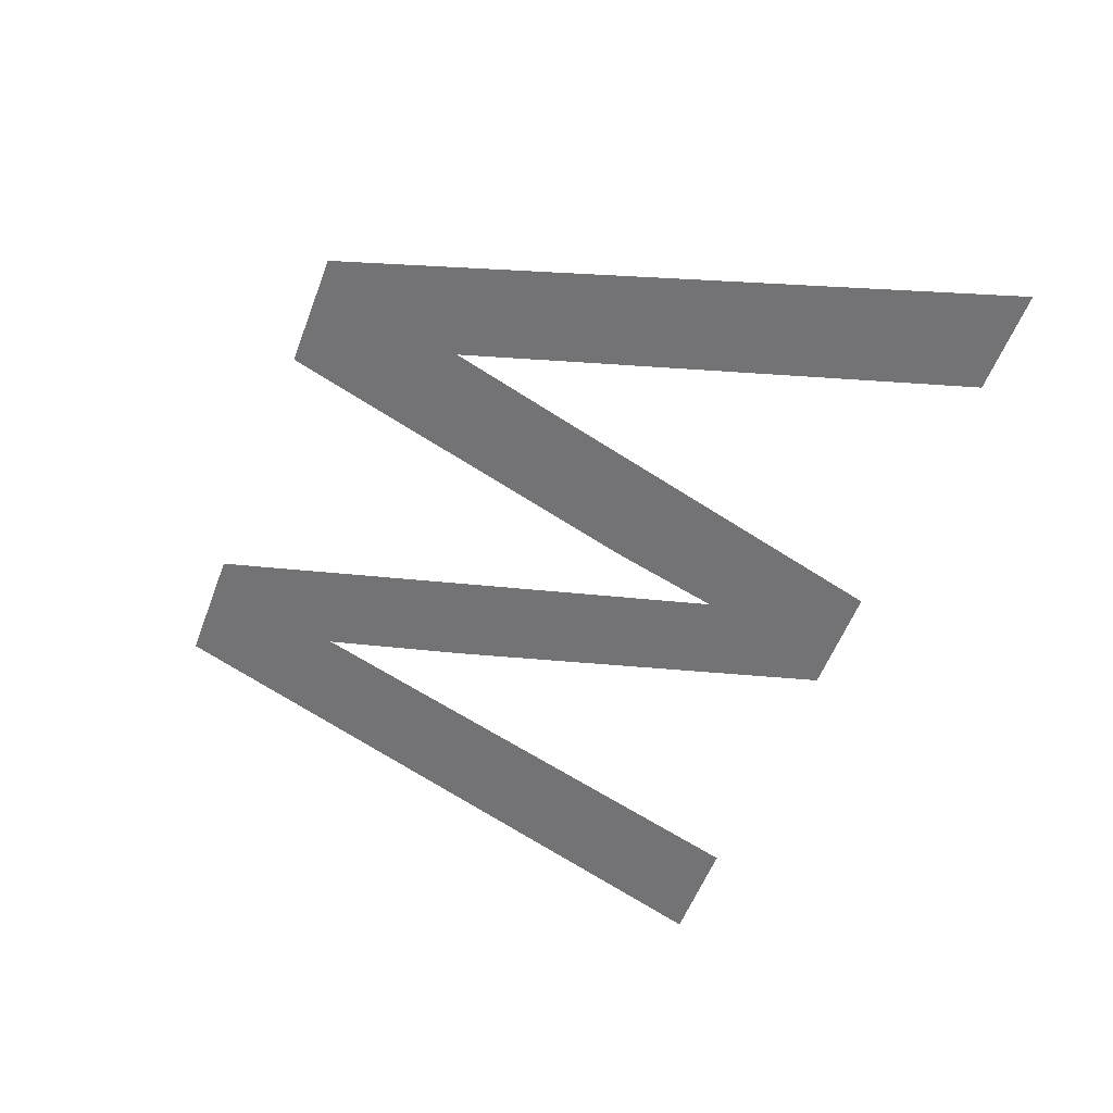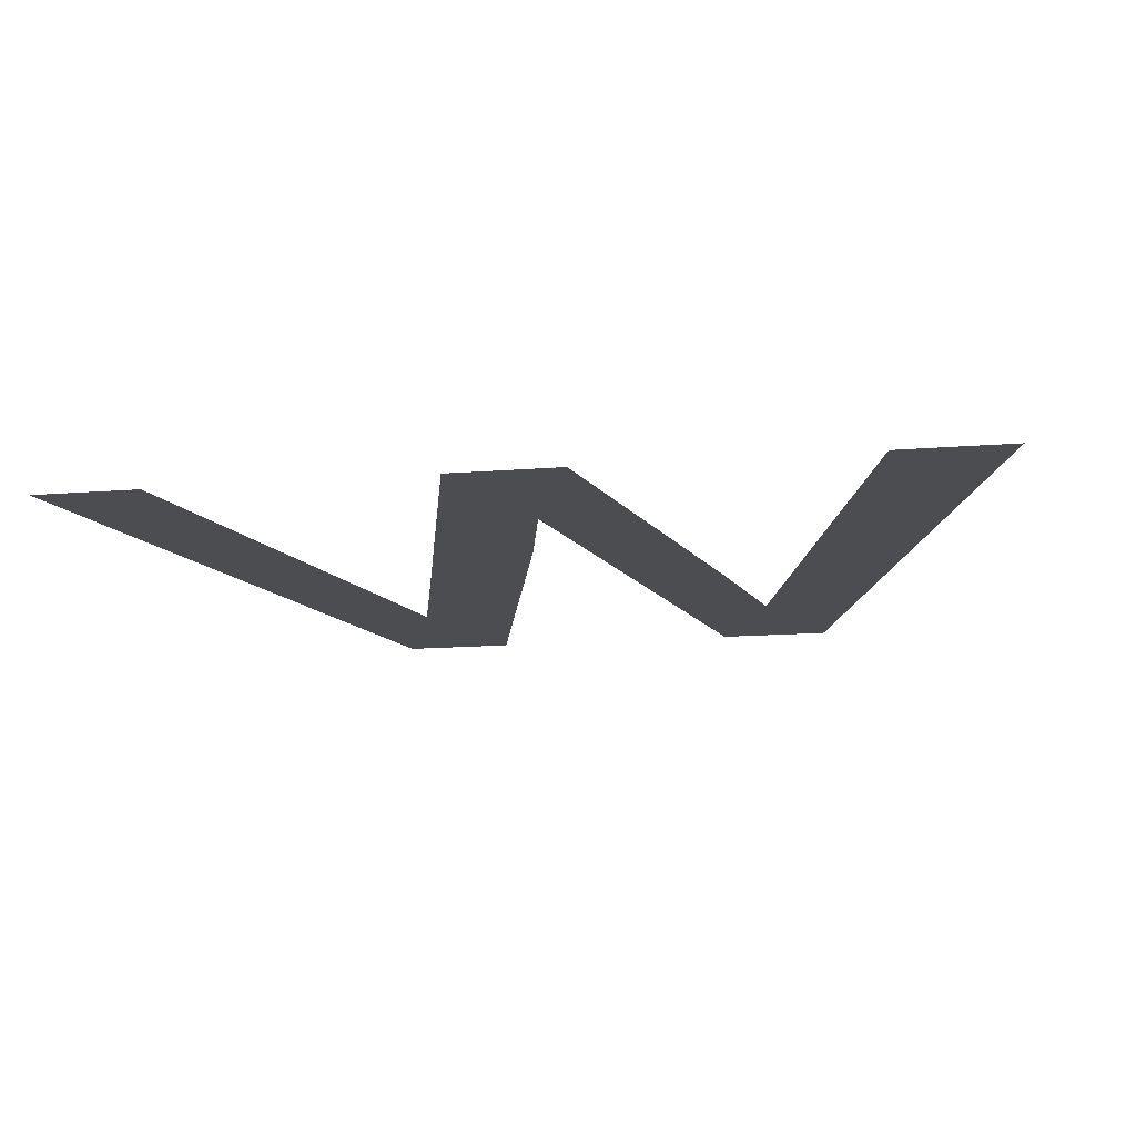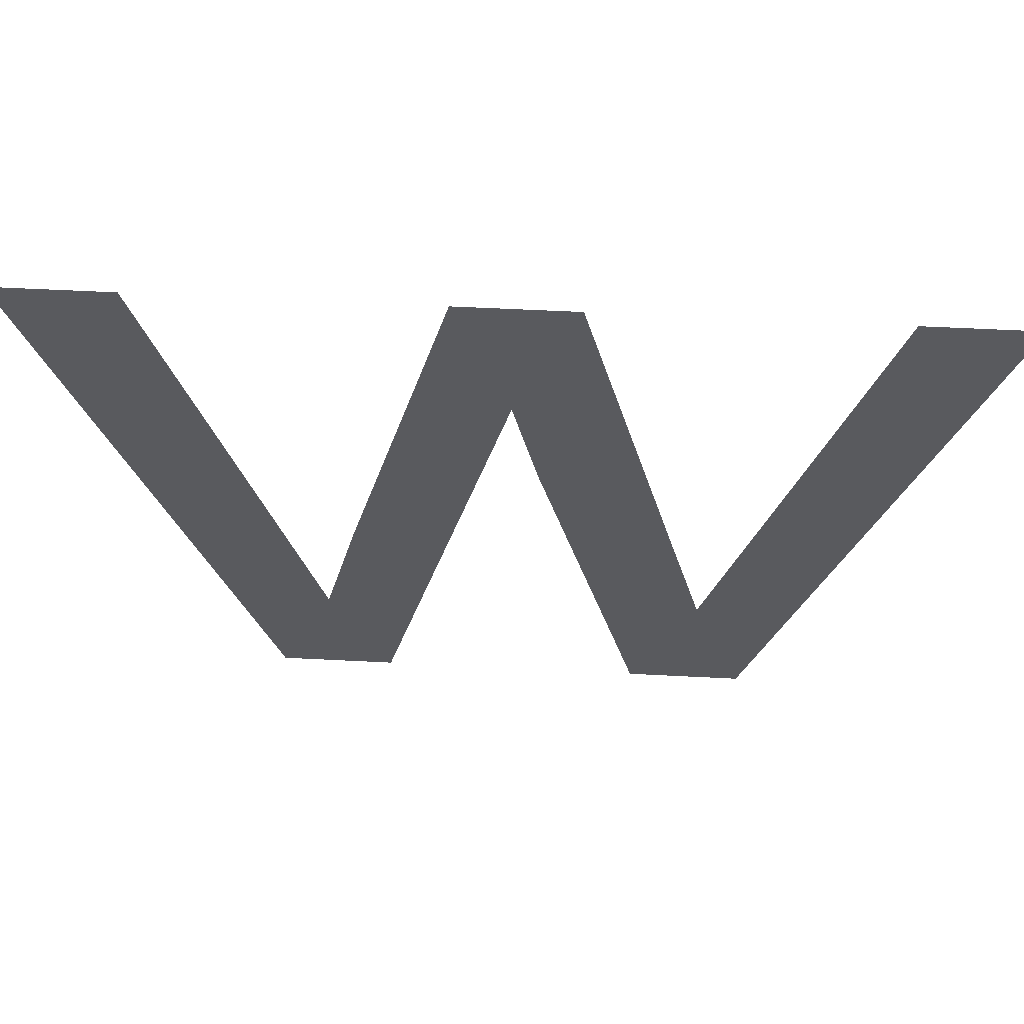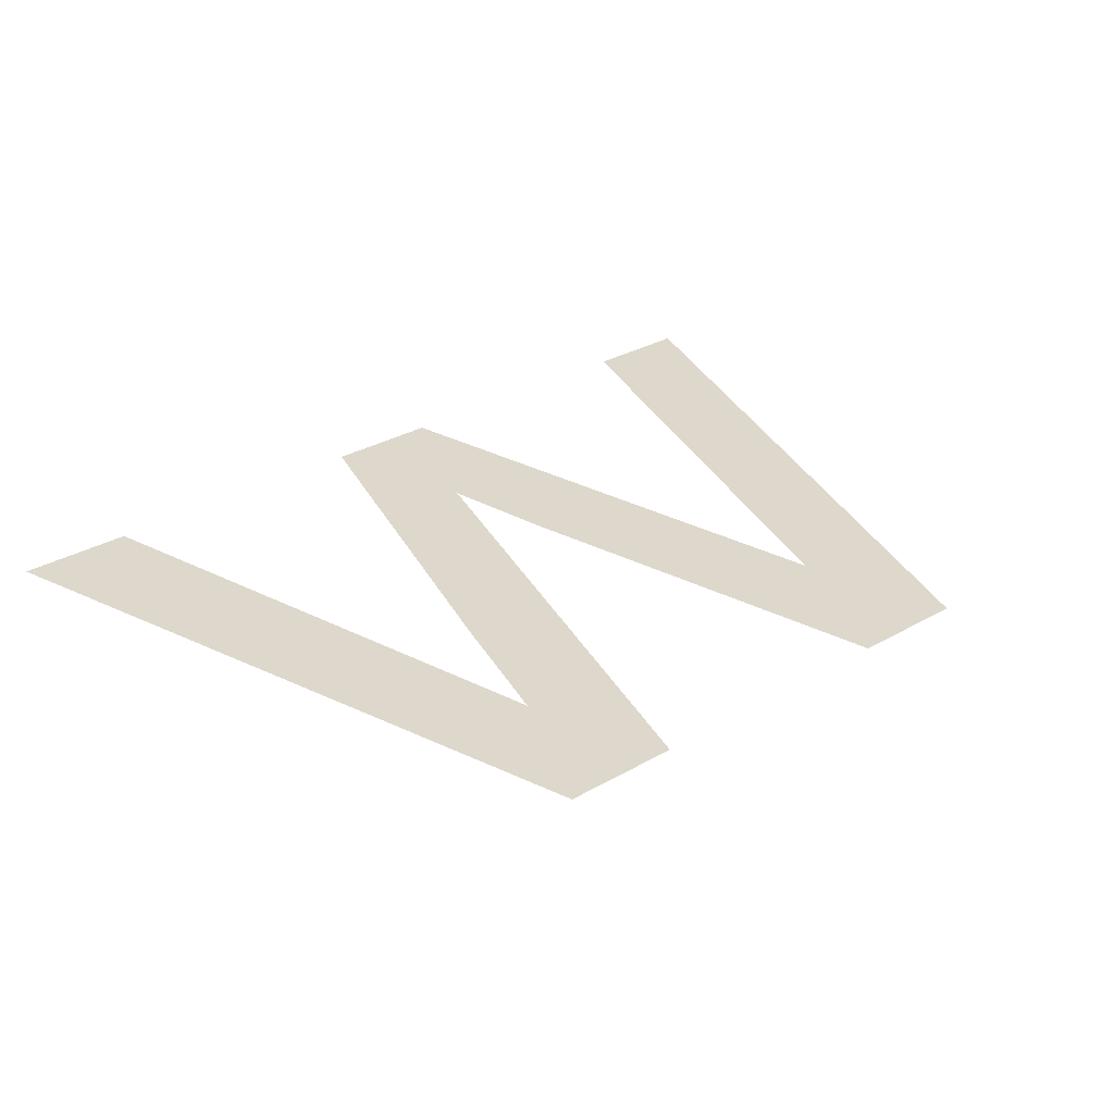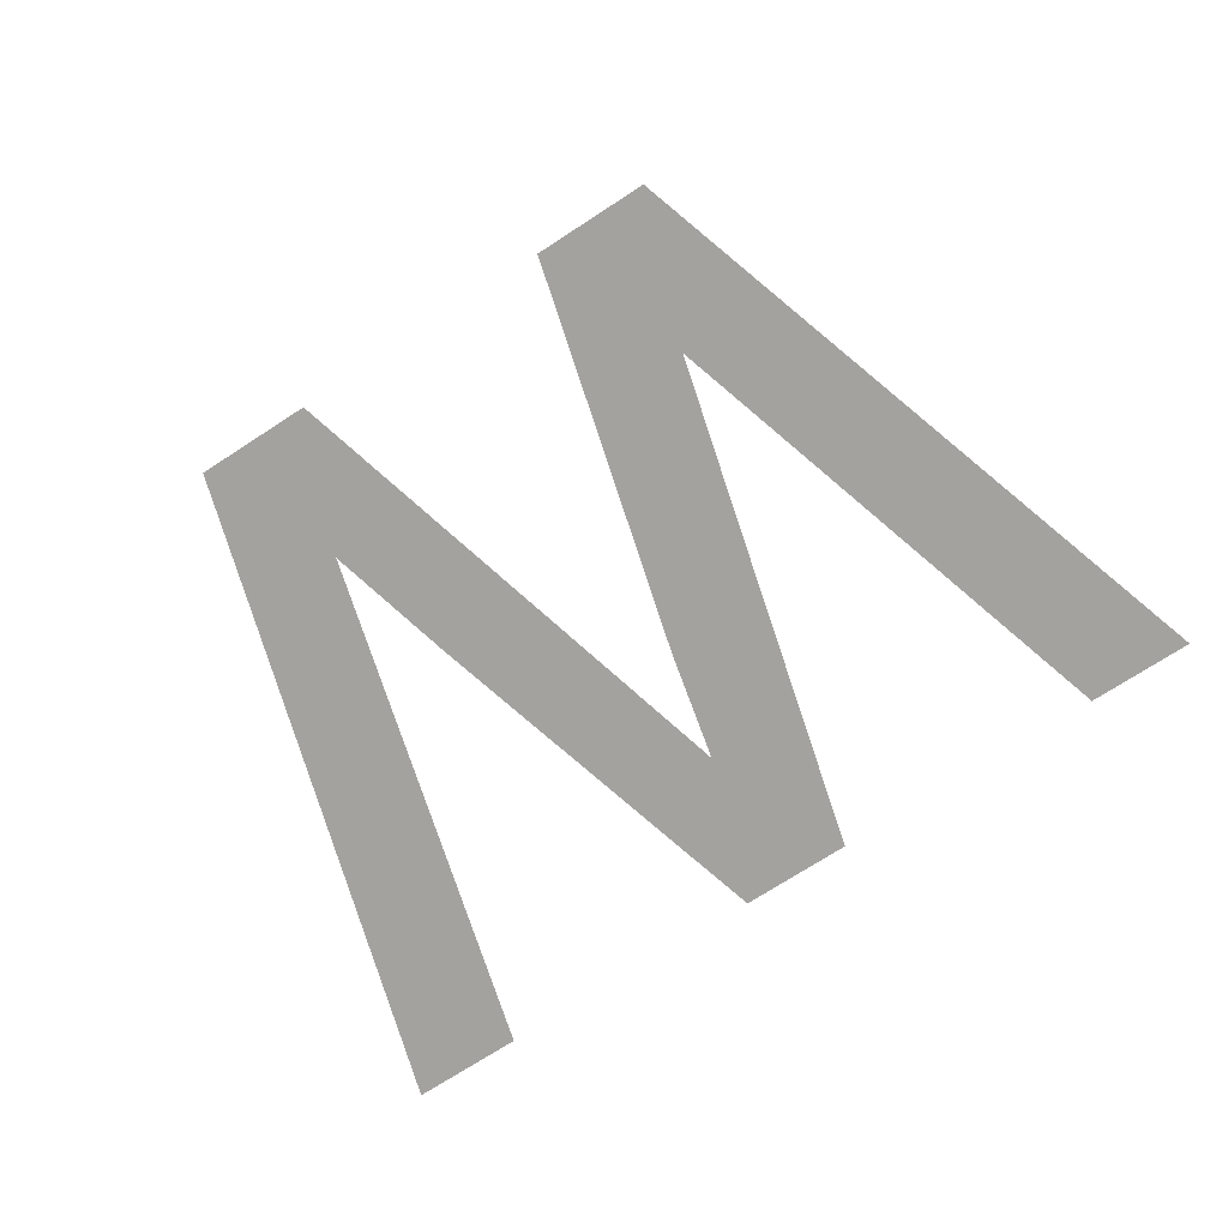
<metadata>
{"format":"obj","ext":"obj","renderer":"f3d","projection":"perspective","resolution":1024,"background":"white","views":[{"elev":-56.0,"azim":69.4,"up":"+Z"},{"elev":-15.6,"azim":-170.6,"up":"+Z"},{"elev":58.5,"azim":3.0,"up":"+Y"},{"elev":31.5,"azim":-39.1,"up":"+Z"},{"elev":-72.6,"azim":33.0,"up":"+Z"}]}
</metadata>
<code>
o mesh46/mesh46-geometry#mesh46-geometry
v 0.2081 -0.6041 0.05129
v 0.2113 -0.6289 0.05129
v 0.2037 -0.6041 0.05129
v 0.212 -0.6184 0.05129
v 0.2135 -0.6237 0.05129
v 0.2157 -0.6289 0.05129
v 0.2148 -0.6186 0.05129
v 0.2187 -0.6041 0.05129
v 0.2207 -0.6098 0.05129
v 0.223 -0.6041 0.05129
v 0.2217 -0.614 0.05129
v 0.2256 -0.6289 0.05129
v 0.2268 -0.6185 0.05129
v 0.228 -0.6232 0.05129
v 0.23 -0.6289 0.05129
v 0.2294 -0.6184 0.05129
v 0.2337 -0.6041 0.05129
v 0.2378 -0.6041 0.05129
f 1 2 3
f 2 1 4
f 3 2 1
f 4 1 2
f 2 4 5
f 5 4 2
f 2 5 6
f 6 5 2
f 6 5 7
f 7 5 6
f 6 7 8
f 8 7 6
f 6 8 9
f 9 8 6
f 9 8 10
f 10 8 9
f 9 10 11
f 11 10 9
f 11 10 12
f 12 10 11
f 12 10 13
f 13 10 12
f 12 13 14
f 14 13 12
f 12 14 15
f 15 14 12
f 15 14 16
f 16 14 15
f 15 16 17
f 17 16 15
f 15 17 18
f 18 17 15

</code>
